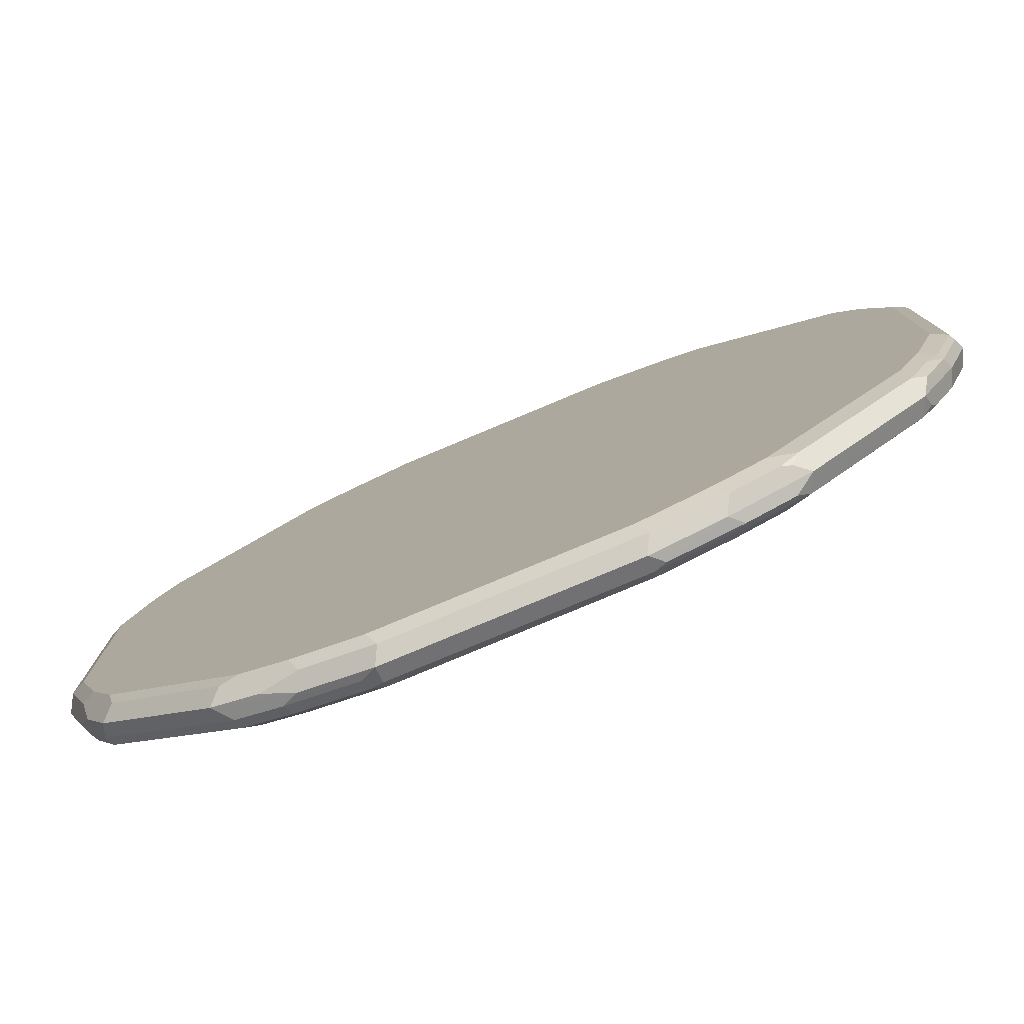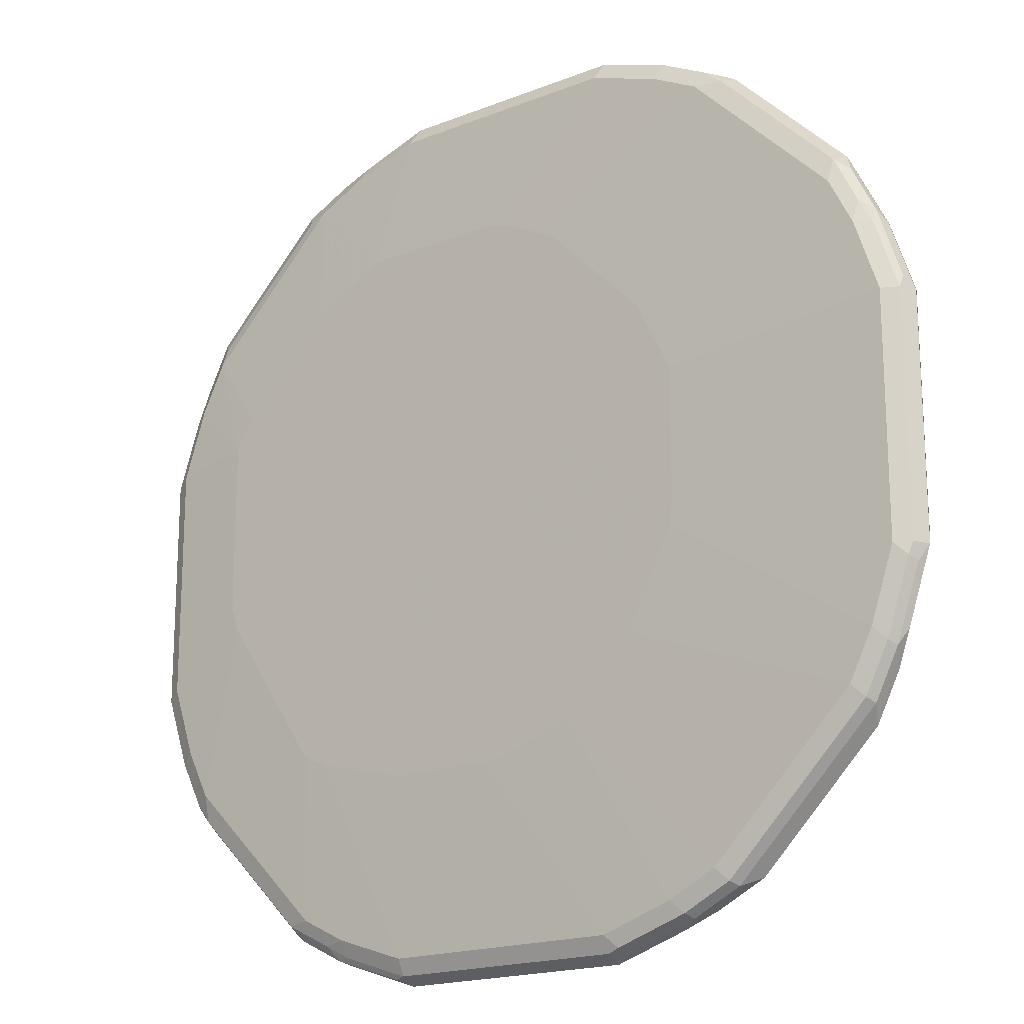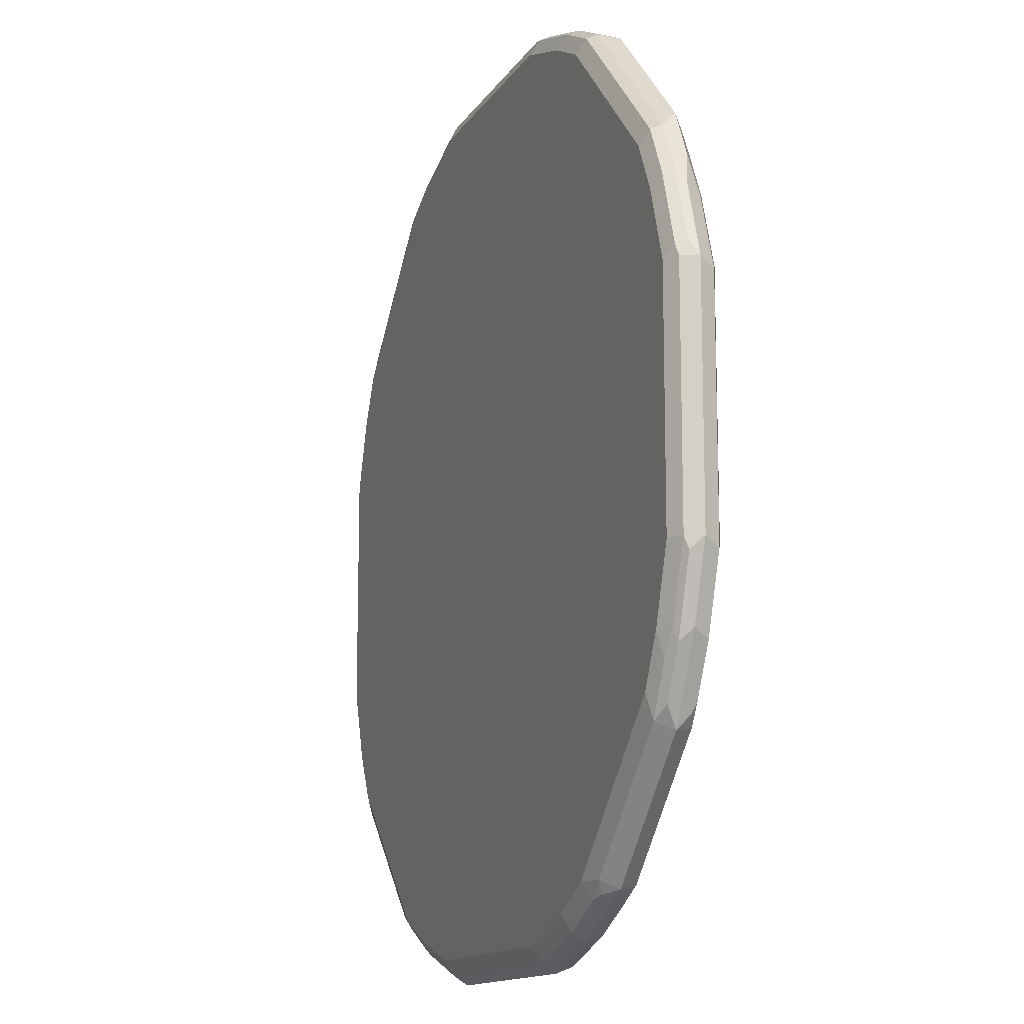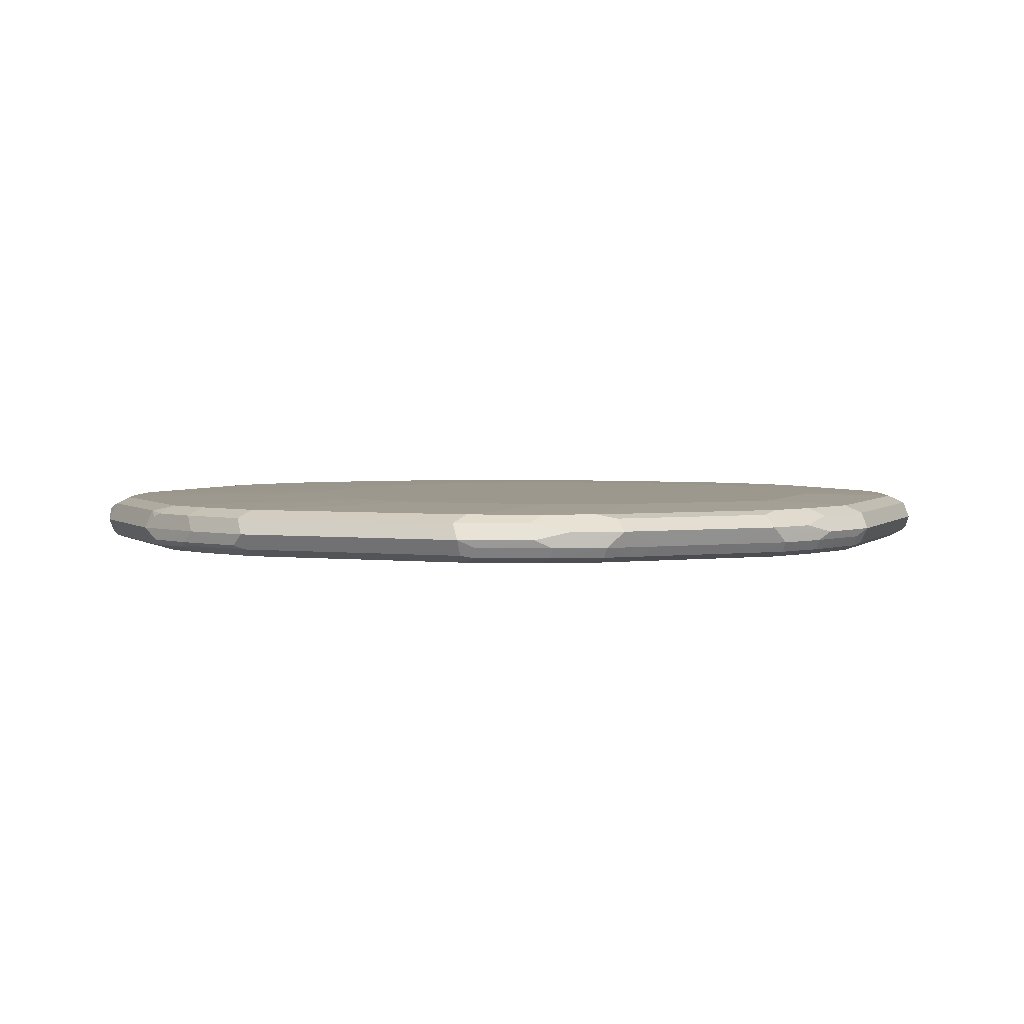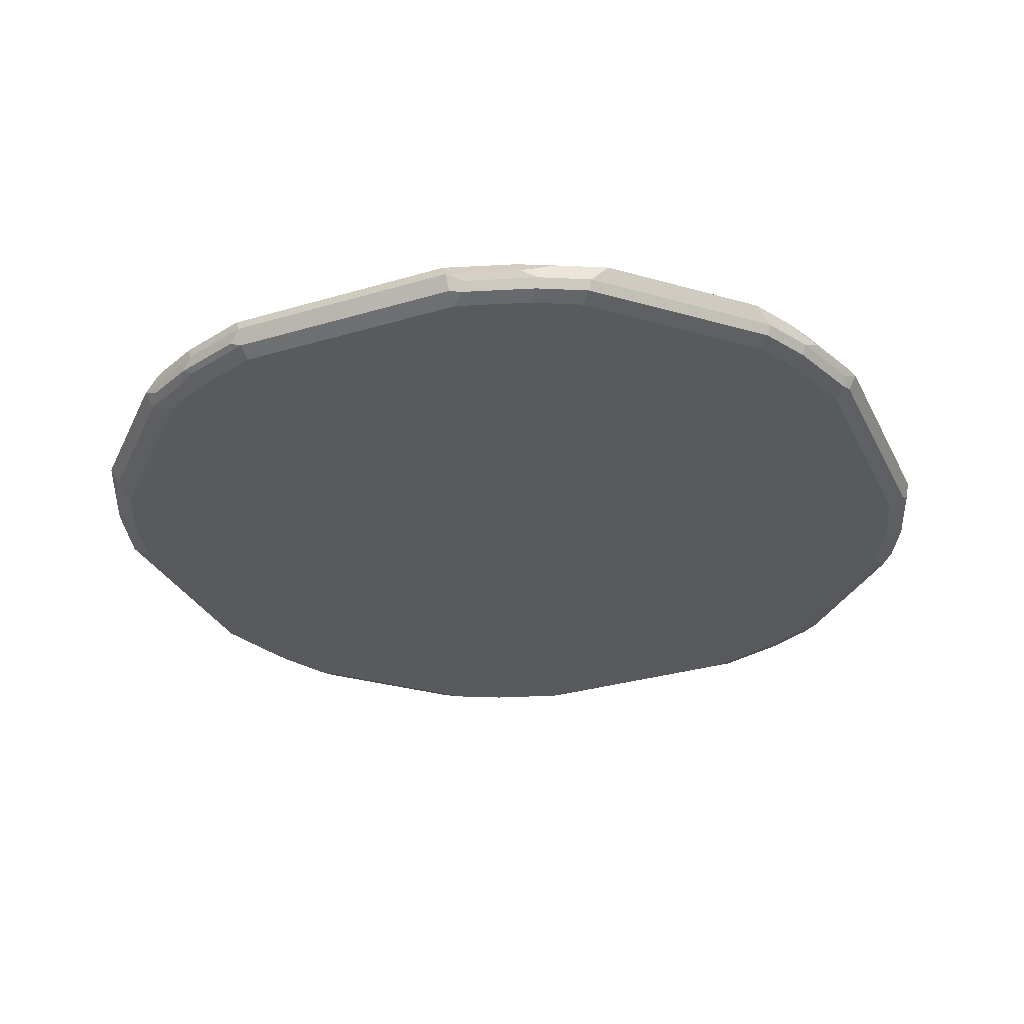
<metadata>
{"format":"obj","ext":"obj","renderer":"f3d","projection":"perspective","resolution":1024,"background":"white","views":[{"elev":-79.5,"azim":22.7,"up":"+Z"},{"elev":-18.4,"azim":-142.8,"up":"+Z"},{"elev":-13.3,"azim":69.5,"up":"+Z"},{"elev":3.1,"azim":21.3,"up":"+Y"},{"elev":-31.4,"azim":22.9,"up":"+Y"}]}
</metadata>
<code>
v -0.1634 -0.7192 -0.621
v -0.1525 -0.741 -0.6102
v -0.2614 -0.7192 -0.5884
v -0.1852 -0.7083 -0.6102
v -0.1634 -0.6974 -0.6102
v 0.1634 -0.7192 -0.621
v -0.1634 -0.7519 -0.5884
v -0.2506 -0.741 -0.5774
v 0.1742 -0.741 -0.6102
v -0.2832 -0.7083 -0.5774
v -0.3051 -0.7301 -0.5665
v -0.3704 -0.7301 -0.5339
v -0.3268 -0.7192 -0.5557
v -0.1797 -0.6947 -0.6047
v -0.2778 -0.6947 -0.572
v -0.1634 -0.6865 -0.5884
v 0.1634 -0.6974 -0.6102
v 0.1797 -0.7028 -0.6128
v 0.2614 -0.7192 -0.5884
v -0.2614 -0.7519 -0.5557
v 0.1634 -0.7519 -0.5884
v -0.3268 -0.7519 -0.523
v 0.2724 -0.741 -0.5774
v -0.3486 -0.7083 -0.5447
v -0.414 -0.7083 -0.4794
v -0.3541 -0.7464 -0.5175
v -0.5339 -0.7301 -0.3704
v -0.2614 -0.6865 -0.5557
v -0.3431 -0.6947 -0.5393
v -0.3268 -0.6865 -0.523
v -0.01617 -0.6803 -0.343
v 0.01848 -0.6803 -0.3471
v 0.1634 -0.6865 -0.5884
v 0.2614 -0.6974 -0.5774
v 0.2778 -0.7028 -0.5801
v 0.3431 -0.7028 -0.5475
v 0.3704 -0.7192 -0.5339
v 0.2614 -0.7519 -0.5557
v -0.523 -0.7519 -0.3268
v 0.3378 -0.741 -0.5447
v -0.3758 -0.6947 -0.5067
v -0.4794 -0.7083 -0.414
v -0.5175 -0.7464 -0.3541
v -0.5774 -0.741 -0.2506
v -0.5665 -0.7301 -0.3051
v -0.5884 -0.7192 -0.2614
v -0.5557 -0.7192 -0.3268
v -0.5447 -0.7083 -0.3486
v -0.1142 -0.6803 -0.3103
v -0.523 -0.6865 -0.3268
v -0.1469 -0.6803 -0.2777
v 0.1634 -0.6803 -0.3471
v 0.2941 -0.6803 -0.3144
v 0.2614 -0.6865 -0.5557
v 0.2941 -0.6947 -0.5597
v 0.3596 -0.6947 -0.5271
v 0.5339 -0.7192 -0.3704
v 0.4944 -0.7437 -0.3923
v 0.3636 -0.7437 -0.523
v 0.3514 -0.7355 -0.5393
v 0.3268 -0.7519 -0.523
v -0.5557 -0.7519 -0.2614
v -0.5067 -0.6947 -0.3758
v -0.5884 -0.7519 -0.1634
v -0.6102 -0.741 -0.1525
v -0.5774 -0.7083 -0.2832
v -0.621 -0.7192 -0.1634
v -0.6102 -0.7083 -0.1852
v -0.572 -0.6947 -0.2778
v -0.5393 -0.6947 -0.3431
v -0.5557 -0.6865 -0.2614
v -0.2777 -0.6803 -0.08159
v -0.2123 -0.6803 -0.2123
v 0.3268 -0.6803 -0.299
v 0.3268 -0.6865 -0.523
v 0.3923 -0.6947 -0.4944
v 0.523 -0.6947 -0.3636
v 0.5393 -0.7028 -0.3514
v 0.5447 -0.6974 -0.3378
v 0.5884 -0.7192 -0.2614
v 0.5475 -0.7355 -0.3431
v 0.5271 -0.7437 -0.3596
v 0.523 -0.7519 -0.3268
v -0.5884 -0.7519 0.1634
v -0.6102 -0.741 0.1742
v -0.621 -0.7192 0.1634
v -0.6102 -0.6974 -0.1634
v -0.6047 -0.6947 -0.1797
v -0.5884 -0.6865 -0.1634
v -0.2817 -0.6803 -0.04681
v 0.3349 -0.6803 -0.2911
v 0.523 -0.6865 -0.3268
v 0.5774 -0.6974 -0.2724
v 0.6102 -0.6974 -0.1742
v 0.621 -0.7192 -0.1634
v 0.6128 -0.7355 -0.1797
v 0.5801 -0.7355 -0.2778
v 0.5597 -0.7437 -0.2941
v 0.5557 -0.7519 -0.2614
v -0.5774 -0.741 0.2724
v -0.5557 -0.7519 0.2614
v -0.5884 -0.7192 0.2614
v -0.6128 -0.7028 0.1797
v -0.6102 -0.6974 0.1634
v -0.5884 -0.6865 0.1634
v -0.2817 -0.6803 0.1307
v 0.4656 -0.6803 -0.09496
v 0.5557 -0.6865 -0.2614
v 0.5884 -0.6865 -0.1634
v 0.6102 -0.6974 0.1525
v 0.621 -0.7192 0.1634
v 0.6102 -0.741 -0.1634
v 0.5774 -0.741 -0.2614
v 0.5884 -0.7519 -0.1634
v -0.5447 -0.741 0.3378
v -0.523 -0.7519 0.3268
v -0.5801 -0.7028 0.2778
v -0.5339 -0.7192 0.3704
v -0.5475 -0.7028 0.3431
v -0.5774 -0.6974 0.2614
v -0.5557 -0.6865 0.2614
v -0.2663 -0.6803 0.1634
v 0.478 -0.6803 -0.05909
v 0.5884 -0.6865 0.1634
v 0.5774 -0.6974 0.2506
v 0.5884 -0.7192 0.2614
v 0.6102 -0.7301 0.1852
v 0.6102 -0.741 0.1634
v 0.5884 -0.7519 0.1634
v -0.5393 -0.7355 0.3514
v -0.523 -0.7437 0.3636
v -0.3268 -0.7519 0.523
v -0.3923 -0.7437 0.4944
v -0.5271 -0.6947 0.3596
v -0.5597 -0.6947 0.2941
v -0.3704 -0.7192 0.5339
v -0.523 -0.6865 0.3268
v -0.2337 -0.6803 0.2287
v 0.478 -0.6803 0.1837
v 0.5557 -0.6865 0.2614
v 0.523 -0.6865 0.3268
v 0.5339 -0.7083 0.3704
v 0.5665 -0.7083 0.3051
v 0.5557 -0.7192 0.3268
v 0.5774 -0.7301 0.2832
v 0.6047 -0.7437 0.1797
v 0.572 -0.7437 0.2778
v 0.5557 -0.7519 0.2614
v -0.3596 -0.7437 0.5271
v -0.2614 -0.7519 0.5557
v -0.4944 -0.6947 0.3923
v -0.3378 -0.6974 0.5447
v -0.3514 -0.7028 0.5393
v -0.3636 -0.6947 0.523
v -0.3431 -0.7355 0.5475
v -0.2614 -0.7192 0.5884
v -0.3268 -0.6865 0.523
v -0.09496 -0.6803 0.3675
v 0.4514 -0.6803 0.2226
v 0.5175 -0.6919 0.3541
v 0.3268 -0.6865 0.523
v 0.3704 -0.7083 0.5339
v 0.4794 -0.7301 0.414
v 0.5447 -0.7301 0.3486
v 0.5393 -0.7437 0.3431
v 0.523 -0.7519 0.3268
v -0.2941 -0.7437 0.5597
v -0.2778 -0.7355 0.5801
v -0.1634 -0.7519 0.5884
v -0.2614 -0.741 0.5774
v -0.2724 -0.6974 0.5774
v -0.1797 -0.7355 0.6128
v -0.1634 -0.7192 0.621
v -0.1742 -0.6974 0.6102
v -0.2614 -0.6865 0.5557
v -0.02955 -0.6803 0.4002
v 0.3206 -0.6803 0.3534
v 0.3541 -0.6919 0.5175
v 0.2817 -0.6803 0.3799
v 0.2164 -0.6803 0.4126
v 0.2614 -0.6865 0.5557
v 0.2506 -0.6974 0.5774
v 0.3051 -0.7083 0.5665
v 0.2614 -0.7192 0.5884
v 0.3268 -0.7192 0.5557
v 0.3486 -0.7301 0.5447
v 0.414 -0.7301 0.4794
v 0.5067 -0.7437 0.3758
v 0.3268 -0.7519 0.523
v -0.1634 -0.741 0.6102
v 0.1634 -0.7519 0.5884
v -0.1634 -0.6865 0.5884
v 0.1634 -0.7192 0.621
v 0.1525 -0.6974 0.6102
v 0.00608 -0.6803 0.4126
v 0.1634 -0.6865 0.5884
v 0.1852 -0.7301 0.6102
v 0.2832 -0.7301 0.5774
v 0.2778 -0.7437 0.572
v 0.3431 -0.7437 0.5393
v 0.3758 -0.7437 0.5067
v 0.2614 -0.7519 0.5557
v 0.1634 -0.741 0.6102
v 0.1797 -0.7437 0.6047
f 1 2 3
f 121 135 134
f 120 135 121
f 118 151 134
f 118 136 151
f 118 149 136
f 118 133 149
f 118 131 133
f 118 130 131
f 118 134 119
f 117 135 120
f 117 134 135
f 117 119 134
f 116 133 131
f 116 149 133
f 116 132 149
f 115 131 130
f 115 116 131
f 115 130 118
f 112 129 114
f 112 128 129
f 111 127 128
f 121 134 137
f 111 126 127
f 121 137 138
f 124 139 140
f 136 153 154
f 136 152 153
f 134 157 137
f 134 151 157
f 132 150 149
f 129 147 148
f 129 146 147
f 128 146 129
f 127 147 146
f 127 145 147
f 127 146 128
f 126 142 144
f 126 143 142
f 126 145 127
f 126 164 145
f 126 144 164
f 125 143 126
f 125 142 143
f 125 141 142
f 125 140 141
f 124 140 125
f 121 138 122
f 110 126 111
f 110 125 126
f 110 124 125
f 94 124 110
f 94 109 124
f 94 111 95
f 94 110 111
f 93 108 109
f 93 109 94
f 92 107 108
f 91 107 92
f 89 106 90
f 89 105 106
f 87 89 88
f 87 105 89
f 86 102 103
f 86 103 104
f 85 102 86
f 85 100 102
f 84 101 100
f 84 100 85
f 82 99 83
f 82 98 99
f 82 97 98
f 95 111 128
f 95 128 112
f 95 112 96
f 96 112 97
f 109 139 124
f 109 123 139
f 108 123 109
f 107 123 108
f 106 121 122
f 105 121 106
f 104 121 105
f 104 120 121
f 104 117 120
f 103 117 104
f 136 154 151
f 102 119 117
f 102 117 103
f 100 118 102
f 100 115 118
f 100 116 115
f 100 101 116
f 99 112 114
f 99 113 112
f 98 113 99
f 97 113 98
f 97 112 113
f 102 118 119
f 136 149 155
f 136 155 156
f 136 156 171
f 175 195 176
f 175 192 195
f 174 196 192
f 174 194 196
f 173 194 174
f 173 193 194
f 173 203 193
f 173 190 203
f 172 190 173
f 171 192 175
f 171 174 192
f 169 203 190
f 169 191 203
f 168 190 172
f 168 170 190
f 167 170 168
f 166 201 189
f 166 188 201
f 165 188 166
f 164 188 165
f 163 201 188
f 180 195 192
f 180 192 196
f 180 196 181
f 181 196 182
f 197 199 198
f 197 204 199
f 197 203 204
f 193 203 197
f 191 204 203
f 191 199 204
f 191 202 199
f 189 199 202
f 189 200 199
f 189 201 200
f 163 187 201
f 186 201 187
f 186 199 200
f 186 198 199
f 184 186 185
f 184 198 186
f 184 197 198
f 184 193 197
f 184 194 193
f 182 194 184
f 182 196 194
f 182 184 183
f 186 200 201
f 81 97 82
f 163 188 164
f 162 186 187
f 149 150 167
f 147 166 148
f 147 165 166
f 147 164 165
f 145 164 147
f 142 178 162
f 142 160 178
f 142 164 144
f 142 163 164
f 142 187 163
f 142 162 187
f 141 178 160
f 141 161 178
f 141 177 161
f 141 159 177
f 141 160 142
f 139 141 140
f 139 159 141
f 137 158 138
f 137 157 158
f 136 171 152
f 149 167 168
f 149 168 155
f 150 169 190
f 150 190 170
f 162 185 186
f 162 184 185
f 162 183 184
f 161 182 162
f 161 181 182
f 161 180 181
f 161 179 180
f 161 177 179
f 161 162 178
f 157 176 158
f 162 182 183
f 157 175 176
f 156 173 174
f 156 172 173
f 156 168 172
f 155 168 156
f 152 175 157
f 152 171 175
f 152 154 153
f 152 157 154
f 151 154 157
f 150 170 167
f 156 174 171
f 80 97 81
f 87 104 105
f 80 95 96
f 17 33 54
f 16 52 33
f 16 32 52
f 16 31 32
f 16 49 31
f 16 28 49
f 15 30 28
f 15 29 30
f 15 24 29
f 15 28 16
f 14 15 16
f 12 42 25
f 12 27 42
f 12 43 27
f 12 26 43
f 12 22 26
f 12 24 13
f 12 25 24
f 10 24 15
f 9 23 21
f 9 19 23
f 17 54 34
f 17 34 35
f 17 35 18
f 18 35 19
f 29 41 30
f 28 30 49
f 27 48 42
f 27 47 48
f 27 46 47
f 27 45 46
f 27 44 45
f 27 39 44
f 80 96 97
f 25 63 41
f 8 12 11
f 25 42 63
f 24 25 41
f 23 61 38
f 23 40 61
f 22 43 26
f 22 39 43
f 21 23 38
f 19 40 23
f 19 37 40
f 19 36 37
f 19 35 36
f 24 41 29
f 30 41 63
f 8 22 12
f 7 22 20
f 5 16 33
f 5 14 16
f 4 15 14
f 4 10 15
f 4 14 5
f 3 24 10
f 3 13 24
f 3 12 13
f 3 11 12
f 3 8 11
f 3 10 4
f 2 21 7
f 2 9 21
f 2 8 3
f 2 7 8
f 1 9 2
f 1 6 9
f 1 17 6
f 1 5 17
f 1 4 5
f 1 3 4
f 5 33 17
f 6 17 18
f 6 18 19
f 6 19 9
f 7 39 22
f 7 62 39
f 7 64 62
f 7 84 64
f 7 101 84
f 7 116 101
f 7 132 116
f 7 150 132
f 7 169 150
f 7 191 169
f 8 20 22
f 7 202 191
f 7 166 189
f 7 148 166
f 7 129 148
f 7 114 129
f 7 99 114
f 7 83 99
f 7 61 83
f 7 38 61
f 7 21 38
f 7 20 8
f 7 189 202
f 30 63 50
f 27 43 39
f 30 73 51
f 58 82 83
f 57 76 77
f 57 81 82
f 57 80 81
f 57 93 80
f 57 79 93
f 57 78 79
f 57 77 78
f 56 92 76
f 56 75 92
f 54 56 55
f 54 75 56
f 30 50 73
f 53 74 54
f 50 72 73
f 50 71 72
f 50 69 71
f 50 70 69
f 50 63 70
f 48 70 63
f 48 69 70
f 58 83 61
f 48 66 69
f 58 61 59
f 64 85 65
f 80 94 95
f 80 93 94
f 79 108 93
f 79 92 108
f 77 79 78
f 77 92 79
f 76 92 77
f 75 91 92
f 74 91 75
f 72 89 90
f 71 89 72
f 69 89 71
f 69 88 89
f 68 88 69
f 68 87 88
f 67 87 68
f 67 104 87
f 67 86 104
f 66 68 69
f 65 86 67
f 65 85 86
f 64 84 85
f 46 68 66
f 54 74 75
f 46 65 67
f 31 74 53
f 31 91 74
f 31 107 91
f 31 123 107
f 31 139 123
f 31 159 139
f 31 177 159
f 31 179 177
f 46 67 68
f 31 195 180
f 31 176 195
f 31 158 176
f 31 138 158
f 31 122 138
f 31 106 122
f 31 90 106
f 31 72 90
f 31 73 72
f 31 51 73
f 31 49 51
f 30 51 49
f 31 53 52
f 31 52 32
f 31 180 179
f 33 53 54
f 33 52 53
f 46 66 48
f 44 62 64
f 44 46 45
f 44 65 46
f 44 64 65
f 42 48 63
f 40 59 61
f 40 60 59
f 39 62 44
f 37 60 40
f 46 48 47
f 37 58 59
f 37 59 60
f 34 55 35
f 35 55 56
f 35 56 36
f 36 56 37
f 34 54 55
f 37 76 57
f 37 57 82
f 37 82 58
f 37 56 76

</code>
